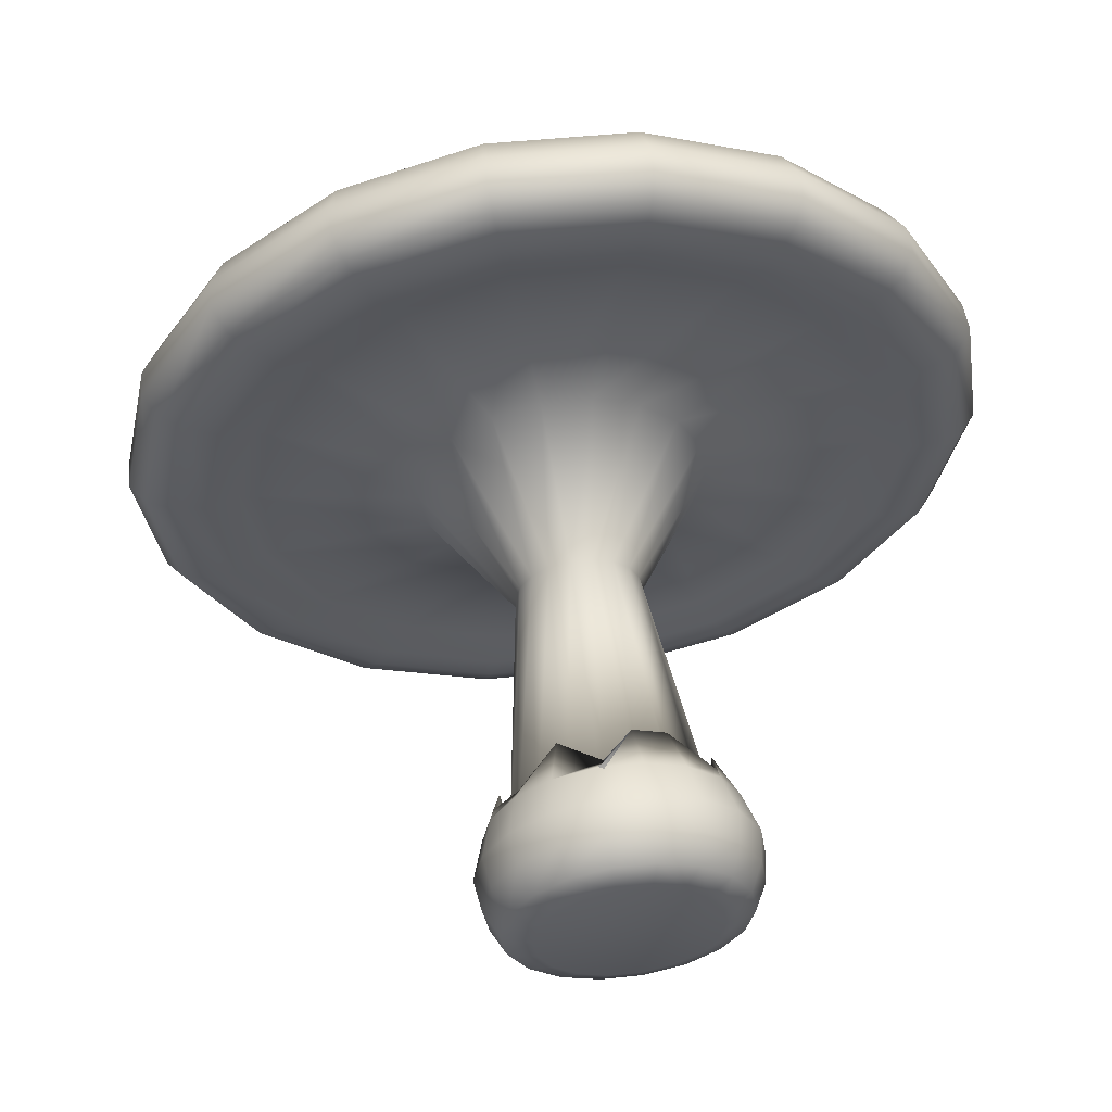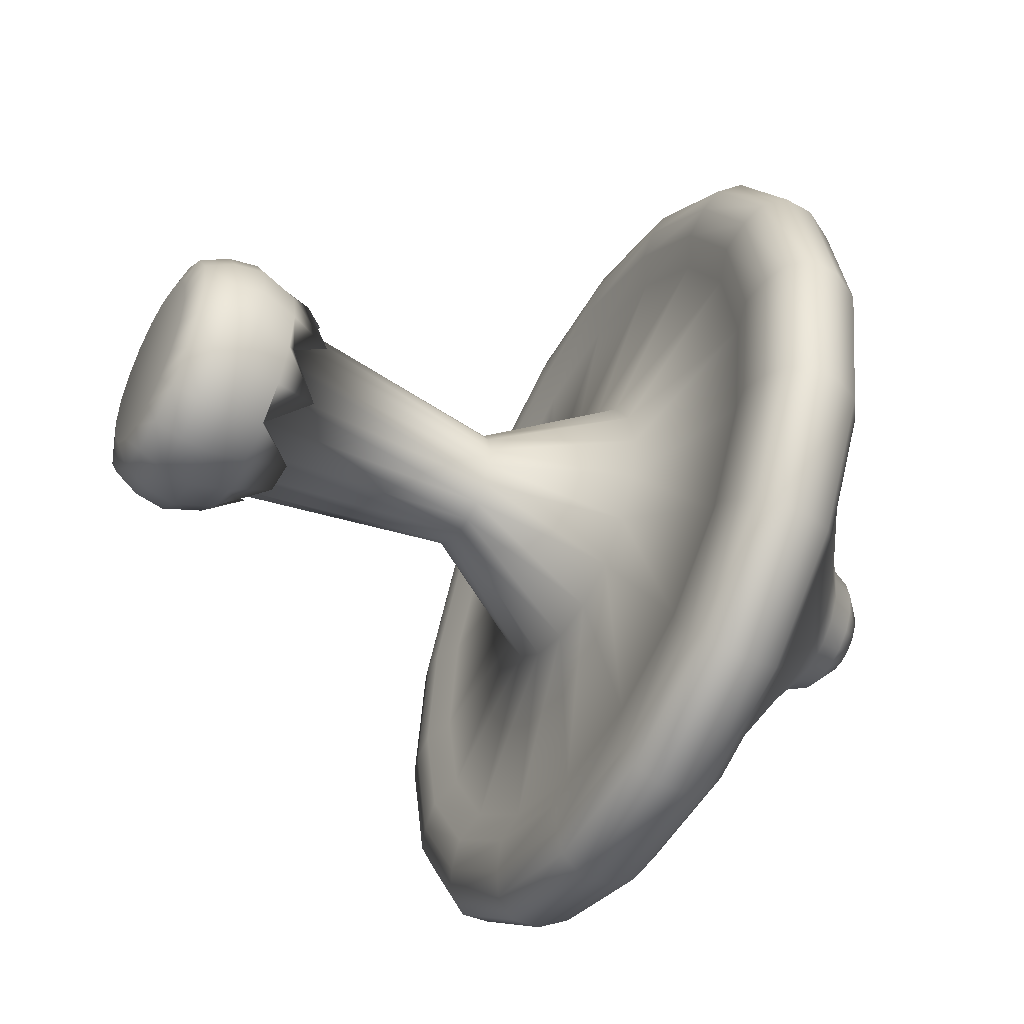
<metadata>
{"format":"obj","ext":"obj","renderer":"f3d","projection":"perspective","resolution":1024,"background":"white","views":[{"elev":-27.3,"azim":-95.1,"up":"+Y"},{"elev":-34.9,"azim":56.3,"up":"+Z"}]}
</metadata>
<code>
o Champ-A1_Plane.005
v 0.0852 -0.02239 0.03872
v 0.1042 0.007528 0.03309
v 0.1131 0.04225 0.0284
v 0.1033 0.08957 0.0248
v 0.07782 0.06231 0.03081
v 0.07541 0.05267 0.03235
v 0.0649 0.395 -0.001388
v 0.1757 0.5329 -0.02951
v 0.3808 0.5324 -0.05535
v 0.4176 0.5147 -0.05817
v 0.4561 0.5146 -0.06302
v 0.4848 0.5205 -0.06725
v 0.5078 0.5439 -0.07255
v 0.5096 0.5782 -0.07629
v 0.4936 0.6151 -0.07805
v 0.4576 0.6446 -0.07653
v 0.4042 0.6678 -0.07216
v 0.1733 0.8472 -0.06141
v 0.1356 0.883 -0.06031
v 0.1247 0.9156 -0.06227
v 0.09918 0.9444 -0.06201
v 0.1009 0.09759 0.02427
v 0.05118 -0.02947 0.04374
v 0.04943 -0.02514 0.0795
v 0.08258 0.1511 0.06219
v 0.09843 0.9464 -0.04544
v 0.1235 0.9188 -0.03584
v 0.1342 0.8868 -0.02892
v 0.1711 0.8527 -0.01572
v 0.3978 0.6838 0.05967
v 0.4503 0.6629 0.07457
v 0.4856 0.6351 0.08653
v 0.5013 0.5989 0.09517
v 0.4995 0.5648 0.09955
v 0.4768 0.5405 0.09778
v 0.4485 0.5334 0.09231
v 0.4107 0.5319 0.0839
v 0.3746 0.548 0.07341
v 0.1729 0.54 0.02852
v 0.06374 0.398 0.02352
v 0.07346 0.05763 0.07343
v 0.09166 0.07171 0.07561
v 0.101 0.09554 0.07417
v 0.1105 0.04884 0.0829
v 0.1017 0.0139 0.08578
v 0.08288 -0.01667 0.08594
v 0.06453 -0.009688 0.1293
v 0.08128 0.02169 0.1342
v 0.0894 0.0569 0.133
v 0.08182 0.1028 0.1196
v 0.07356 0.07953 0.1187
v 0.05755 0.0637 0.1112
v 0.05412 0.4016 0.04642
v 0.1504 0.5485 0.08187
v 0.3246 0.567 0.1917
v 0.3555 0.5529 0.2144
v 0.3882 0.5564 0.235
v 0.4127 0.5649 0.2494
v 0.4326 0.5902 0.2577
v 0.4347 0.6243 0.2527
v 0.4217 0.6594 0.2378
v 0.3916 0.6853 0.2134
v 0.3466 0.7033 0.1808
v 0.1534 0.8595 0.02628
v 0.122 0.8914 -6.3e-05
v 0.1133 0.9227 -0.01153
v 0.09205 0.9489 -0.03019
v 0.07796 0.1248 0.1173
v 0.03553 -0.01985 0.1124
v 0.01116 -0.01425 0.1383
v 0.03904 0.1639 0.1294
v 0.08081 0.9515 -0.0181
v 0.09531 0.9268 0.007721
v 0.1007 0.8963 0.02279
v 0.1224 0.8667 0.05953
v 0.2568 0.7239 0.2767
v 0.2887 0.7089 0.3233
v 0.3096 0.6852 0.3574
v 0.3179 0.6512 0.3774
v 0.3154 0.6172 0.3828
v 0.3003 0.5907 0.3694
v 0.2824 0.5807 0.348
v 0.2588 0.5752 0.3177
v 0.2369 0.5872 0.2853
v 0.1109 0.5576 0.1241
v 0.0372 0.4055 0.06456
v 0.02961 0.07014 0.1411
v 0.04152 0.08605 0.1529
v 0.04822 0.1106 0.1555
v 0.05231 0.06543 0.1726
v 0.04541 0.02995 0.1725
v 0.03235 -0.002288 0.1636
v -0.009778 0.00464 0.1848
v -0.001567 0.03768 0.1962
v 0.003727 0.07343 0.197
v 0.004206 0.1178 0.1776
v -0.000714 0.0894 0.1744
v -0.007001 0.07617 0.1595
v 0.01502 0.4092 0.07575
v 0.05919 0.5661 0.1501
v 0.1221 0.6061 0.3429
v 0.1321 0.596 0.3813
v 0.1439 0.6035 0.4175
v 0.1531 0.6149 0.4432
v 0.1619 0.6424 0.4598
v 0.165 0.6763 0.4541
v 0.1628 0.7093 0.431
v 0.1539 0.7311 0.3909
v 0.1392 0.7433 0.3357
v 0.08164 0.8734 0.08001
v 0.07271 0.9009 0.03687
v 0.07177 0.9307 0.01959
v 0.06606 0.9539 -0.01064
v 0.002611 0.1695 0.1477
v -0.02074 -0.009003 0.1543
v -0.05632 -0.004748 0.1584
v -0.03941 0.1387 0.1774
v 0.04958 0.9559 -0.008696
v 0.04548 0.9338 0.02265
v 0.04149 0.9047 0.0405
v 0.03619 0.8788 0.08525
v 0.008072 0.7589 0.3507
v 0.003586 0.7491 0.4081
v -0.000964 0.7289 0.4498
v -0.005616 0.6967 0.4736
v -0.009328 0.6629 0.4794
v -0.01108 0.6346 0.462
v -0.01069 0.622 0.4351
v -0.00929 0.6129 0.3975
v -0.006008 0.6214 0.3576
v 0.001457 0.5731 0.1567
v -0.009751 0.4122 0.07864
v -0.04786 0.08106 0.1642
v -0.0473 0.09622 0.1797
v -0.04491 0.1237 0.1832
v -0.05048 0.07992 0.2033
v -0.05399 0.04396 0.2022
v -0.05677 0.01026 0.1901
v -0.1029 0.01389 0.1791
v -0.1055 0.04802 0.1899
v -0.1038 0.08412 0.1906
v -0.09321 0.1275 0.1718
v -0.0935 0.09741 0.169
v -0.08805 0.08423 0.1547
v -0.03412 0.4141 0.07288
v -0.05531 0.5775 0.1432
v -0.1319 0.6314 0.3276
v -0.1482 0.6239 0.3643
v -0.1626 0.634 0.3989
v -0.1725 0.6473 0.4235
v -0.1777 0.6762 0.4392
v -0.1733 0.7099 0.4335
v -0.1619 0.7416 0.4113
v -0.1442 0.7607 0.3728
v -0.1209 0.7691 0.3199
v -0.008506 0.8823 0.07463
v 0.01078 0.9071 0.03322
v 0.01962 0.9359 0.01654
v 0.03336 0.9572 -0.01251
v -0.07792 0.1775 0.1429
v -0.09129 -0.001997 0.15
v -0.1214 -0.001081 0.1302
v -0.1347 0.1377 0.1411
v 0.01936 0.9576 -0.02162
v -0.002701 0.9366 0.001973
v -0.01571 0.9079 0.01592
v -0.04705 0.8835 0.04942
v -0.232 0.7725 0.247
v -0.2716 0.7646 0.2893
v -0.3007 0.7458 0.3204
v -0.3179 0.7143 0.3388
v -0.3228 0.6806 0.3441
v -0.3116 0.6515 0.3323
v -0.2936 0.638 0.313
v -0.268 0.6275 0.2858
v -0.2405 0.6347 0.2564
v -0.1043 0.579 0.1112
v -0.05515 0.4147 0.05916
v -0.1227 0.08529 0.132
v -0.1096 0.09846 0.1402
v -0.1349 0.1288 0.1445
v -0.1497 0.08553 0.1605
v -0.15 0.04938 0.1608
v -0.1428 0.0151 0.153
v -0.1714 0.01374 0.1149
v -0.182 0.04787 0.1184
v -0.1828 0.08396 0.1166
v -0.1648 0.1274 0.1048
v -0.1477 0.09681 0.0979
v -0.1477 0.08412 0.09898
v -0.07029 0.414 0.03914
v -0.1395 0.5774 0.06448
v -0.3186 0.631 0.1528
v -0.3542 0.6234 0.1714
v -0.3878 0.6335 0.188
v -0.4117 0.6468 0.1994
v -0.4272 0.6756 0.2055
v -0.4219 0.7094 0.2007
v -0.4005 0.7411 0.1879
v -0.3633 0.7603 0.1676
v -0.312 0.7687 0.1409
v -0.0748 0.8822 0.01266
v -0.03479 0.907 -0.009317
v -0.01878 0.9358 -0.01927
v 0.009266 0.9571 -0.03492
v -0.1372 0.1774 0.08754
v -0.1431 -0.002111 0.1014
v -0.1537 -0.004964 0.06709
v -0.1493 0.1742 0.04835
v 0.004291 0.9558 -0.05082
v -0.02668 0.9337 -0.04464
v -0.04415 0.9045 -0.03945
v -0.08841 0.8786 -0.0312
v -0.3512 0.7582 0.01429
v -0.4081 0.7482 0.0225
v -0.4494 0.728 0.02979
v -0.4728 0.6957 0.03604
v -0.4782 0.6619 0.04019
v -0.4607 0.6336 0.04088
v -0.4339 0.6211 0.03878
v -0.3964 0.6121 0.03497
v -0.3569 0.6207 0.02909
v -0.1568 0.5727 0.008755
v -0.07774 0.4121 0.01524
v -0.1599 0.08085 0.05954
v -0.1757 0.09296 0.0603
v -0.1795 0.1234 0.05736
v -0.199 0.07963 0.06431
v -0.1977 0.04367 0.06782
v -0.1854 0.009974 0.06956
v -0.1831 0.004256 0.02233
v -0.1951 0.0373 0.01512
v -0.1964 0.07303 0.00982
v -0.1772 0.1175 0.007987
v -0.1735 0.08678 0.01339
v -0.158 0.07588 0.01846
v -0.07658 0.4091 -0.009663
v -0.154 0.5657 -0.04928
v -0.3506 0.6051 -0.09966
v -0.3895 0.5949 -0.1071
v -0.4264 0.6023 -0.1166
v -0.4527 0.6137 -0.1241
v -0.4699 0.6411 -0.1319
v -0.4645 0.675 -0.1354
v -0.4414 0.708 -0.1348
v -0.4008 0.7299 -0.1286
v -0.3448 0.7422 -0.1175
v -0.08624 0.873 -0.07689
v -0.04268 0.9007 -0.07083
v -0.02544 0.9305 -0.07108
v 0.005039 0.9538 -0.06739
v -0.1806 0.1235 0.01641
v -0.152 -0.009294 0.03133
v -0.1381 -0.01458 -0.001522
v -0.1316 0.1632 -0.02999
v 0.01142 0.9514 -0.08264
v -0.01523 0.9266 -0.09539
v -0.03054 0.8961 -0.09969
v -0.06854 0.8663 -0.1189
v -0.2936 0.7227 -0.2387
v -0.3421 0.7076 -0.2674
v -0.3775 0.6837 -0.286
v -0.3979 0.6496 -0.293
v -0.403 0.6156 -0.29
v -0.3886 0.5893 -0.2758
v -0.366 0.5794 -0.2593
v -0.3343 0.5739 -0.2376
v -0.3006 0.5861 -0.218
v -0.1315 0.5571 -0.1026
v -0.06696 0.4054 -0.03257
v -0.142 0.06982 -0.0193
v -0.1552 0.08066 -0.02987
v -0.158 0.1102 -0.0374
v -0.1753 0.06498 -0.04027
v -0.1747 0.02951 -0.03331
v -0.1647 -0.002725 -0.02105
v -0.0514 -0.01844 0.05556
v -0.1325 -0.01013 -0.05537
v -0.1388 0.02125 -0.07164
v -0.1382 0.05644 -0.0799
v -0.1244 0.1024 -0.07332
v -0.1139 0.07411 -0.05189
v -0.1141 0.06338 -0.04919
v -0.05004 0.4015 -0.05071
v -0.09199 0.5481 -0.1448
v -0.2129 0.5659 -0.3116
v -0.2376 0.5516 -0.3409
v -0.2602 0.555 -0.3722
v -0.2762 0.5634 -0.3958
v -0.2858 0.5887 -0.4152
v -0.2811 0.6228 -0.4176
v -0.2654 0.6579 -0.4057
v -0.2392 0.6839 -0.3773
v -0.2038 0.7021 -0.3345
v -0.03745 0.8591 -0.1521
v -0.009202 0.8912 -0.1225
v 0.002733 0.9225 -0.1146
v 0.02266 0.9488 -0.09473
v -0.1066 0.1165 -0.06892
v -0.1137 -0.02018 -0.02751
v -0.0818 -0.02543 -0.04349
v -0.05812 0.1152 -0.09108
v 0.05238 0.9584 -0.0575
v 0.03741 0.9464 -0.1022
v 0.02628 0.9186 -0.1265
v 0.01876 0.8865 -0.1366
v 0.003272 0.8524 -0.1726
v -0.08622 0.6827 -0.3935
v -0.1044 0.6617 -0.4449
v -0.1186 0.6338 -0.4793
v -0.1281 0.5976 -0.4943
v -0.1323 0.5634 -0.4921
v -0.129 0.5392 -0.4696
v -0.1217 0.5322 -0.4417
v -0.1109 0.5308 -0.4045
v -0.09811 0.547 -0.3692
v -0.04025 0.5395 -0.1708
v -0.02786 0.3978 -0.0619
v -0.07749 0.05735 -0.06761
v -0.0811 0.06936 -0.08543
v -0.08041 0.09518 -0.09544
v -0.08963 0.04845 -0.1043
v -0.09186 0.01352 -0.09525
v -0.09041 -0.01705 -0.07648
v -0.04342 -0.02267 -0.08183
v -0.03943 0.007244 -0.1013
v -0.03542 0.04195 -0.1105
v -0.0313 0.0893 -0.1011
v -0.03453 0.06239 -0.09066
v -0.03663 0.05246 -0.07233
v -0.003089 0.3948 -0.06478
v 0.01748 0.5326 -0.1775
v 0.02999 0.5317 -0.3839
v 0.03047 0.5139 -0.4207
v 0.03282 0.5137 -0.4594
v 0.03517 0.5195 -0.4884
v 0.03892 0.5429 -0.5117
v 0.04245 0.5772 -0.5138
v 0.04516 0.6142 -0.498
v 0.0459 0.6438 -0.4621
v 0.04494 0.6671 -0.4085
v 0.04872 0.847 -0.1779
v 0.04998 0.8828 -0.1403
v 0.05257 0.9154 -0.1296
v 0.05389 0.9444 -0.1041
v -0.02679 0.146 -0.08267
v -0.04621 -0.02968 -0.04755
v -0.01124 -0.03244 -0.03918
v 0.01314 0.1428 -0.07318
v 0.07011 0.9431 -0.1003
v 0.07843 0.9134 -0.1235
v 0.08069 0.8804 -0.133
v 0.09341 0.8435 -0.1672
v 0.1739 0.6569 -0.3778
v 0.1937 0.6321 -0.4268
v 0.2061 0.6015 -0.4596
v 0.2102 0.564 -0.4738
v 0.2072 0.5297 -0.4715
v 0.1966 0.5068 -0.4498
v 0.1847 0.5018 -0.4231
v 0.1694 0.5029 -0.3875
v 0.1559 0.5218 -0.3538
v 0.07424 0.5281 -0.164
v 0.02128 0.3929 -0.05902
v 0.003553 0.04929 -0.06279
v 0.0117 0.0615 -0.08006
v 0.017 0.08549 -0.0896
v 0.01788 0.03775 -0.09786
v 0.01211 0.003182 -0.08901
v 0.002758 -0.02631 -0.07079
v 0.04257 -0.02752 -0.04467
v 0.05656 0.001823 -0.05992
v 0.06385 0.03635 -0.06777
v 0.05865 0.08422 -0.06234
v 0.04045 0.06036 -0.04287
v 0.03821 0.04822 -0.04013
v 0.04231 0.3923 -0.04531
v 0.1232 0.5267 -0.1319
v 0.2645 0.5185 -0.2827
v 0.2892 0.4993 -0.309
v 0.3157 0.4978 -0.3373
v 0.3357 0.5026 -0.3586
v 0.3523 0.5253 -0.3764
v 0.3547 0.5596 -0.379
v 0.3449 0.5973 -0.3686
v 0.3211 0.6282 -0.3433
v 0.285 0.6535 -0.3049
v 0.132 0.8423 -0.142
v 0.1072 0.8796 -0.1157
v 0.1007 0.9127 -0.1089
v 0.08411 0.9427 -0.09121
v 0.05726 0.08624 -0.05917
v 0.0189 -0.03335 -0.01941
v 0.04058 -0.03232 0.00939
v 0.07237 0.1429 -0.01782
v 0.09421 0.9431 -0.07791
v 0.1168 0.9135 -0.08765
v 0.1263 0.8805 -0.09044
v 0.1597 0.8436 -0.1053
v 0.365 0.6573 -0.1988
v 0.4127 0.6326 -0.2217
v 0.4447 0.602 -0.2361
v 0.4587 0.5645 -0.241
v 0.4567 0.5302 -0.2379
v 0.4358 0.5073 -0.2258
v 0.4099 0.5023 -0.2122
v 0.3754 0.5034 -0.1946
v 0.3426 0.5222 -0.179
v 0.1584 0.5283 -0.08523
v 0.05745 0.393 -0.02529
v 0.06317 0.0494 -0.007087
v 0.07966 0.05984 -0.01616
v 0.08863 0.08564 -0.02262
v 0.09693 0.03791 -0.02392
v 0.08855 0.003333 -0.01751
v 0.0712 -0.02615 -0.006642
f 23 1 46 24
f 23 24 277
f 22 25 43 4
f 22 5 42 25
f 6 41 42 5
f 303 26 21
f 21 26 27 20
f 20 27 28 19
f 19 28 29 18
f 18 29 30 17
f 17 30 31 16
f 16 31 32 15
f 15 32 33 14
f 14 33 34 13
f 13 34 35 12
f 12 35 36 11
f 11 36 37 10
f 10 37 38 9
f 9 38 39 8
f 8 39 40 7
f 7 40 41 6
f 4 43 44 3
f 3 44 45 2
f 46 1 2 45
f 45 48 47 46
f 44 49 48 45
f 43 50 49 44
f 40 53 52 41
f 39 54 53 40
f 38 55 54 39
f 37 56 55 38
f 36 57 56 37
f 35 58 57 36
f 34 59 58 35
f 33 60 59 34
f 32 61 60 33
f 31 62 61 32
f 30 63 62 31
f 29 64 63 30
f 28 65 64 29
f 27 66 65 28
f 26 67 66 27
f 303 67 26
f 41 52 51 42
f 25 42 51 68
f 25 68 50 43
f 24 69 277
f 24 46 47 69
f 69 47 92 70
f 69 70 277
f 68 71 89 50
f 68 51 88 71
f 52 87 88 51
f 303 72 67
f 67 72 73 66
f 66 73 74 65
f 65 74 75 64
f 64 75 76 63
f 63 76 77 62
f 62 77 78 61
f 61 78 79 60
f 60 79 80 59
f 59 80 81 58
f 58 81 82 57
f 57 82 83 56
f 56 83 84 55
f 55 84 85 54
f 54 85 86 53
f 53 86 87 52
f 50 89 90 49
f 49 90 91 48
f 48 91 92 47
f 91 94 93 92
f 90 95 94 91
f 89 96 95 90
f 86 99 98 87
f 85 100 99 86
f 84 101 100 85
f 83 102 101 84
f 82 103 102 83
f 81 104 103 82
f 80 105 104 81
f 79 106 105 80
f 78 107 106 79
f 77 108 107 78
f 76 109 108 77
f 75 110 109 76
f 74 111 110 75
f 73 112 111 74
f 72 113 112 73
f 303 113 72
f 87 98 97 88
f 71 88 97 114
f 71 114 96 89
f 70 115 277
f 70 92 93 115
f 115 93 138 116
f 115 116 277
f 114 117 135 96
f 114 97 134 117
f 98 133 134 97
f 303 118 113
f 113 118 119 112
f 112 119 120 111
f 111 120 121 110
f 110 121 122 109
f 109 122 123 108
f 108 123 124 107
f 107 124 125 106
f 106 125 126 105
f 105 126 127 104
f 104 127 128 103
f 103 128 129 102
f 102 129 130 101
f 101 130 131 100
f 100 131 132 99
f 99 132 133 98
f 96 135 136 95
f 95 136 137 94
f 94 137 138 93
f 137 140 139 138
f 136 141 140 137
f 135 142 141 136
f 132 145 144 133
f 131 146 145 132
f 130 147 146 131
f 129 148 147 130
f 128 149 148 129
f 127 150 149 128
f 126 151 150 127
f 125 152 151 126
f 124 153 152 125
f 123 154 153 124
f 122 155 154 123
f 121 156 155 122
f 120 157 156 121
f 119 158 157 120
f 118 159 158 119
f 303 159 118
f 133 144 143 134
f 117 134 143 160
f 117 160 142 135
f 116 161 277
f 116 138 139 161
f 161 139 184 162
f 161 162 277
f 160 163 181 142
f 160 143 180 163
f 144 179 180 143
f 303 164 159
f 159 164 165 158
f 158 165 166 157
f 157 166 167 156
f 156 167 168 155
f 155 168 169 154
f 154 169 170 153
f 153 170 171 152
f 152 171 172 151
f 151 172 173 150
f 150 173 174 149
f 149 174 175 148
f 148 175 176 147
f 147 176 177 146
f 146 177 178 145
f 145 178 179 144
f 142 181 182 141
f 141 182 183 140
f 140 183 184 139
f 183 186 185 184
f 182 187 186 183
f 181 188 187 182
f 178 191 190 179
f 177 192 191 178
f 176 193 192 177
f 175 194 193 176
f 174 195 194 175
f 173 196 195 174
f 172 197 196 173
f 171 198 197 172
f 170 199 198 171
f 169 200 199 170
f 168 201 200 169
f 167 202 201 168
f 166 203 202 167
f 165 204 203 166
f 164 205 204 165
f 303 205 164
f 179 190 189 180
f 163 180 189 206
f 163 206 188 181
f 162 207 277
f 162 184 185 207
f 207 185 230 208
f 207 208 277
f 206 209 227 188
f 206 189 226 209
f 190 225 226 189
f 303 210 205
f 205 210 211 204
f 204 211 212 203
f 203 212 213 202
f 202 213 214 201
f 201 214 215 200
f 200 215 216 199
f 199 216 217 198
f 198 217 218 197
f 197 218 219 196
f 196 219 220 195
f 195 220 221 194
f 194 221 222 193
f 193 222 223 192
f 192 223 224 191
f 191 224 225 190
f 188 227 228 187
f 187 228 229 186
f 186 229 230 185
f 229 232 231 230
f 228 233 232 229
f 227 234 233 228
f 224 237 236 225
f 223 238 237 224
f 222 239 238 223
f 221 240 239 222
f 220 241 240 221
f 219 242 241 220
f 218 243 242 219
f 217 244 243 218
f 216 245 244 217
f 215 246 245 216
f 214 247 246 215
f 213 248 247 214
f 212 249 248 213
f 211 250 249 212
f 210 251 250 211
f 303 251 210
f 225 236 235 226
f 209 226 235 252
f 209 252 234 227
f 208 253 277
f 208 230 231 253
f 253 231 276 254
f 253 254 277
f 252 255 273 234
f 252 235 272 255
f 236 271 272 235
f 303 256 251
f 251 256 257 250
f 250 257 258 249
f 249 258 259 248
f 248 259 260 247
f 247 260 261 246
f 246 261 262 245
f 245 262 263 244
f 244 263 264 243
f 243 264 265 242
f 242 265 266 241
f 241 266 267 240
f 240 267 268 239
f 239 268 269 238
f 238 269 270 237
f 237 270 271 236
f 234 273 274 233
f 233 274 275 232
f 232 275 276 231
f 275 279 278 276
f 274 280 279 275
f 273 281 280 274
f 270 284 283 271
f 269 285 284 270
f 268 286 285 269
f 267 287 286 268
f 266 288 287 267
f 265 289 288 266
f 264 290 289 265
f 263 291 290 264
f 262 292 291 263
f 261 293 292 262
f 260 294 293 261
f 259 295 294 260
f 258 296 295 259
f 257 297 296 258
f 256 298 297 257
f 303 298 256
f 271 283 282 272
f 255 272 282 299
f 255 299 281 273
f 254 300 277
f 254 276 278 300
f 300 278 324 301
f 300 301 277
f 299 302 321 281
f 299 282 320 302
f 283 319 320 282
f 303 304 298
f 298 304 305 297
f 297 305 306 296
f 296 306 307 295
f 295 307 308 294
f 294 308 309 293
f 293 309 310 292
f 292 310 311 291
f 291 311 312 290
f 290 312 313 289
f 289 313 314 288
f 288 314 315 287
f 287 315 316 286
f 286 316 317 285
f 285 317 318 284
f 284 318 319 283
f 281 321 322 280
f 280 322 323 279
f 279 323 324 278
f 323 326 325 324
f 322 327 326 323
f 321 328 327 322
f 318 331 330 319
f 317 332 331 318
f 316 333 332 317
f 315 334 333 316
f 314 335 334 315
f 313 336 335 314
f 312 337 336 313
f 311 338 337 312
f 310 339 338 311
f 309 340 339 310
f 308 341 340 309
f 307 342 341 308
f 306 343 342 307
f 305 344 343 306
f 304 345 344 305
f 303 345 304
f 319 330 329 320
f 302 320 329 346
f 302 346 328 321
f 301 347 277
f 301 324 325 347
f 347 325 370 348
f 347 348 277
f 346 349 367 328
f 346 329 366 349
f 330 365 366 329
f 303 350 345
f 345 350 351 344
f 344 351 352 343
f 343 352 353 342
f 342 353 354 341
f 341 354 355 340
f 340 355 356 339
f 339 356 357 338
f 338 357 358 337
f 337 358 359 336
f 336 359 360 335
f 335 360 361 334
f 334 361 362 333
f 333 362 363 332
f 332 363 364 331
f 331 364 365 330
f 328 367 368 327
f 327 368 369 326
f 326 369 370 325
f 369 372 371 370
f 368 373 372 369
f 367 374 373 368
f 364 377 376 365
f 363 378 377 364
f 362 379 378 363
f 361 380 379 362
f 360 381 380 361
f 359 382 381 360
f 358 383 382 359
f 357 384 383 358
f 356 385 384 357
f 355 386 385 356
f 354 387 386 355
f 353 388 387 354
f 352 389 388 353
f 351 390 389 352
f 350 391 390 351
f 303 391 350
f 365 376 375 366
f 349 366 375 392
f 349 392 374 367
f 348 393 277
f 348 370 371 393
f 393 371 416 394
f 393 394 277
f 392 395 413 374
f 392 375 412 395
f 376 411 412 375
f 303 396 391
f 391 396 397 390
f 390 397 398 389
f 389 398 399 388
f 388 399 400 387
f 387 400 401 386
f 386 401 402 385
f 385 402 403 384
f 384 403 404 383
f 383 404 405 382
f 382 405 406 381
f 381 406 407 380
f 380 407 408 379
f 379 408 409 378
f 378 409 410 377
f 377 410 411 376
f 374 413 414 373
f 373 414 415 372
f 372 415 416 371
f 1 416 415 2
f 414 3 2 415
f 413 4 3 414
f 410 7 6 411
f 409 8 7 410
f 408 9 8 409
f 407 10 9 408
f 406 11 10 407
f 405 12 11 406
f 404 13 12 405
f 403 14 13 404
f 402 15 14 403
f 401 16 15 402
f 400 17 16 401
f 399 18 17 400
f 398 19 18 399
f 397 20 19 398
f 396 21 20 397
f 303 21 396
f 411 6 5 412
f 395 412 5 22
f 395 22 4 413
f 394 23 277
f 1 23 394 416
l 277 303

</code>
